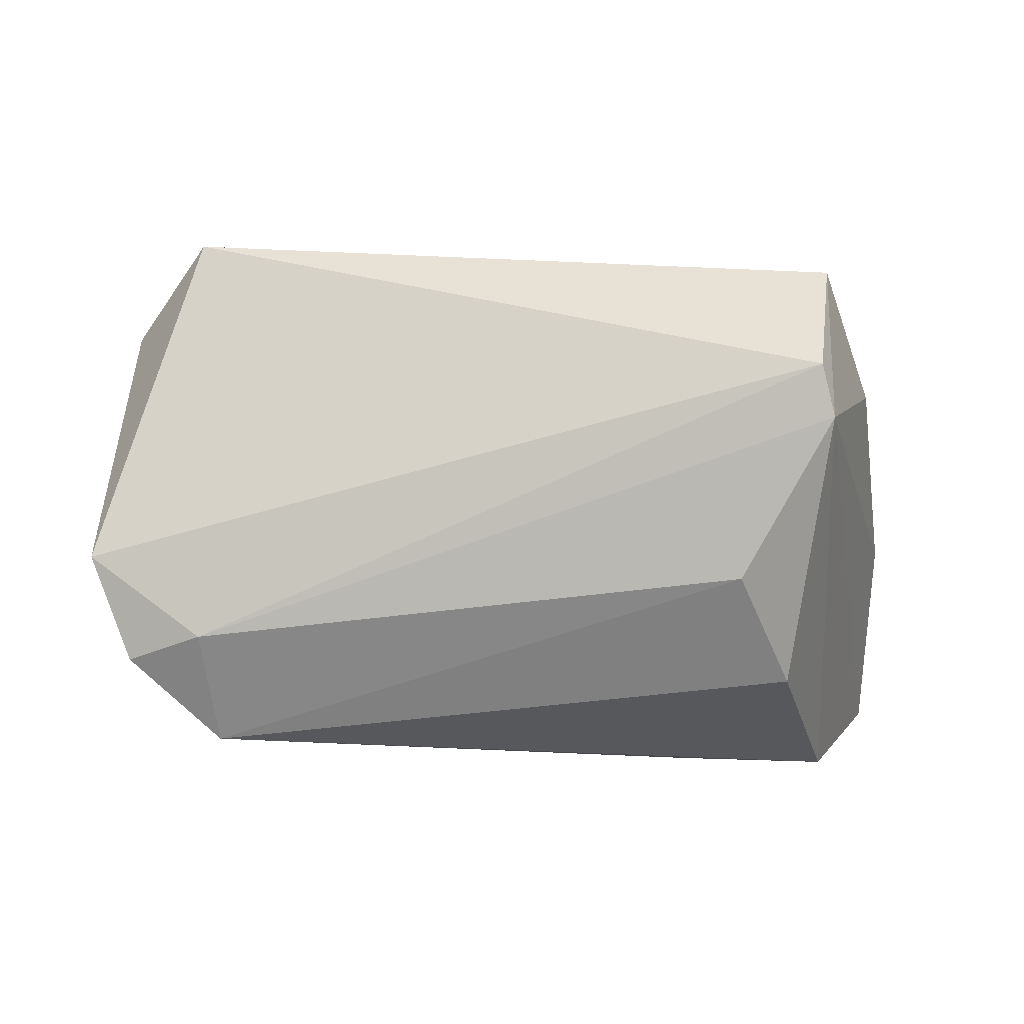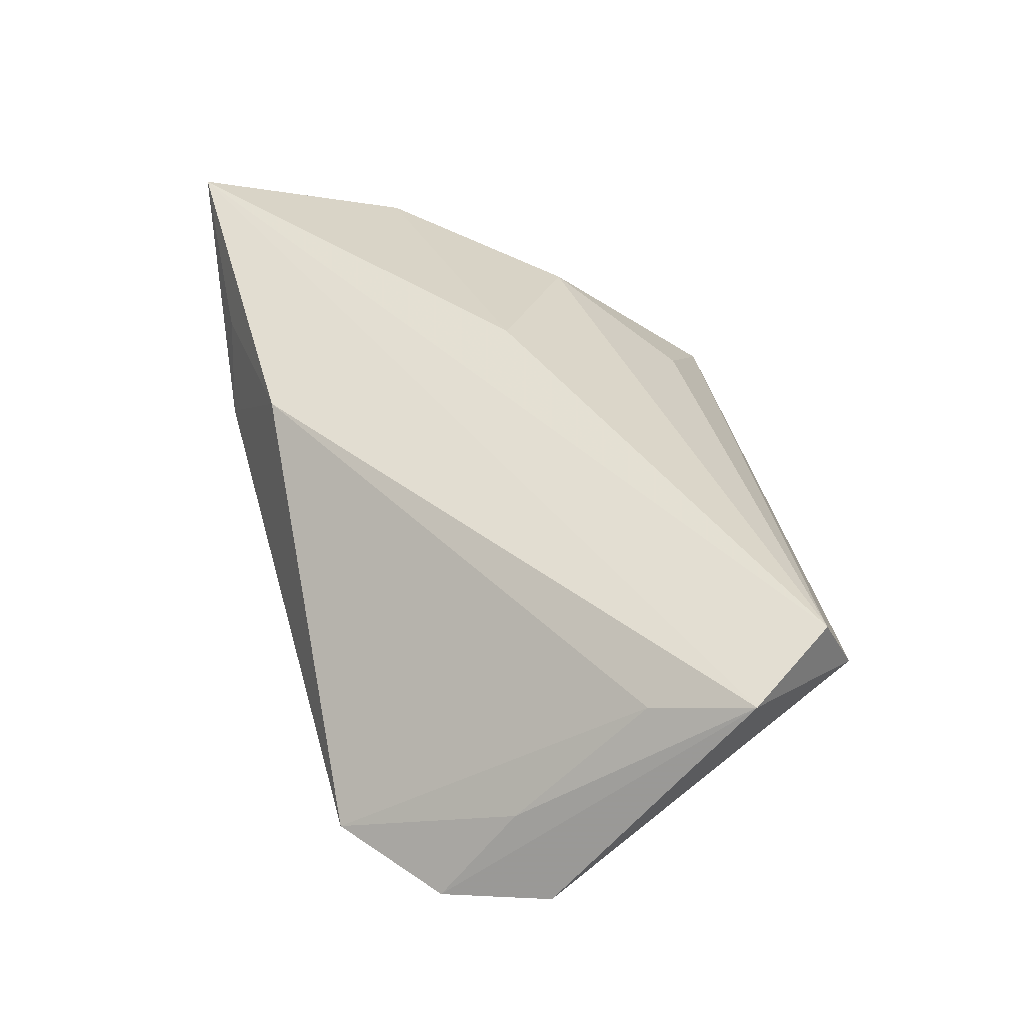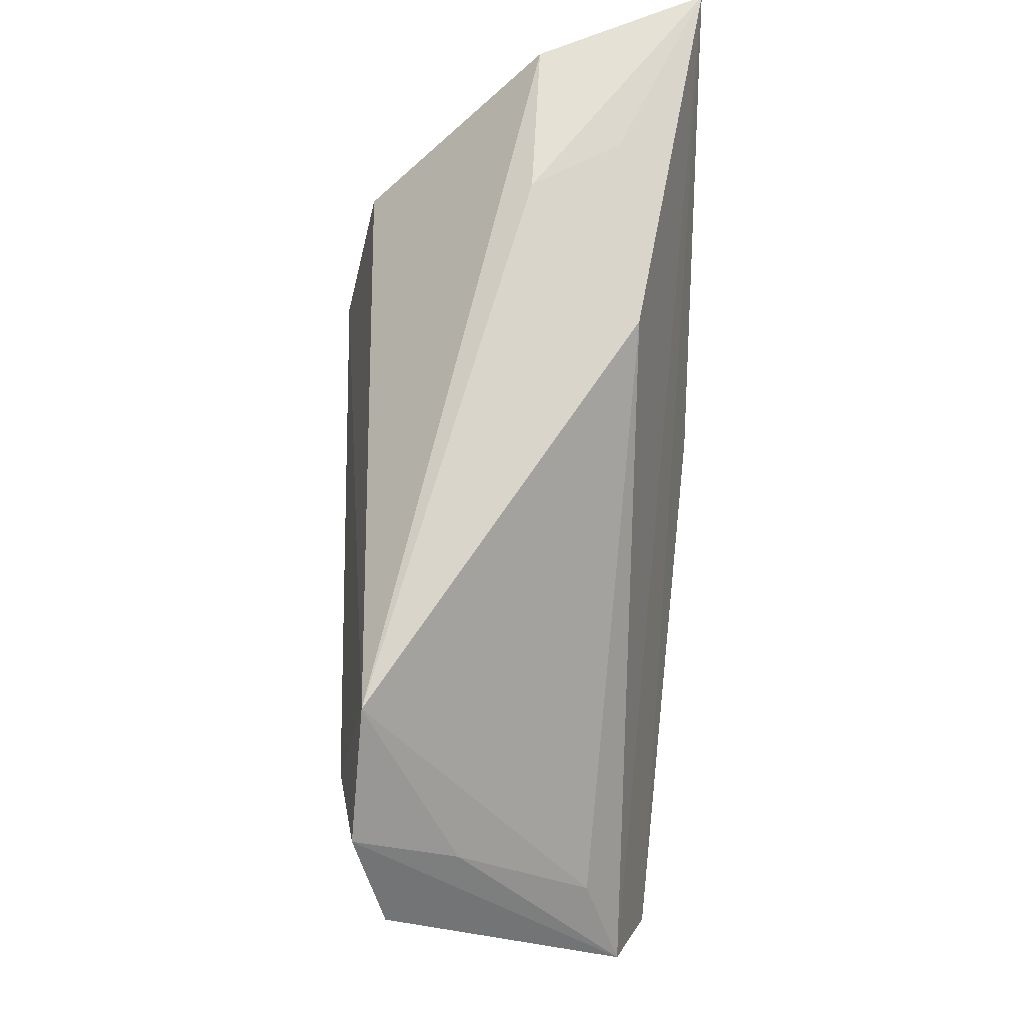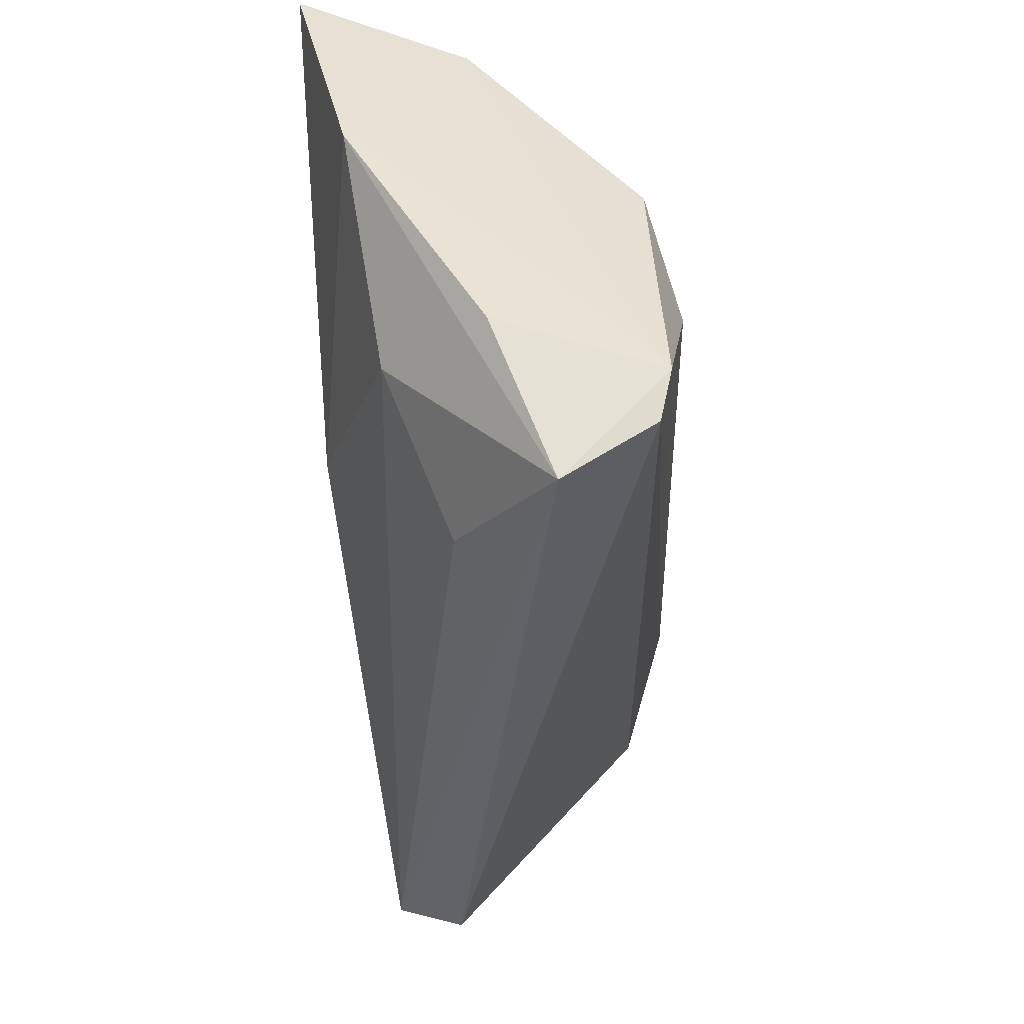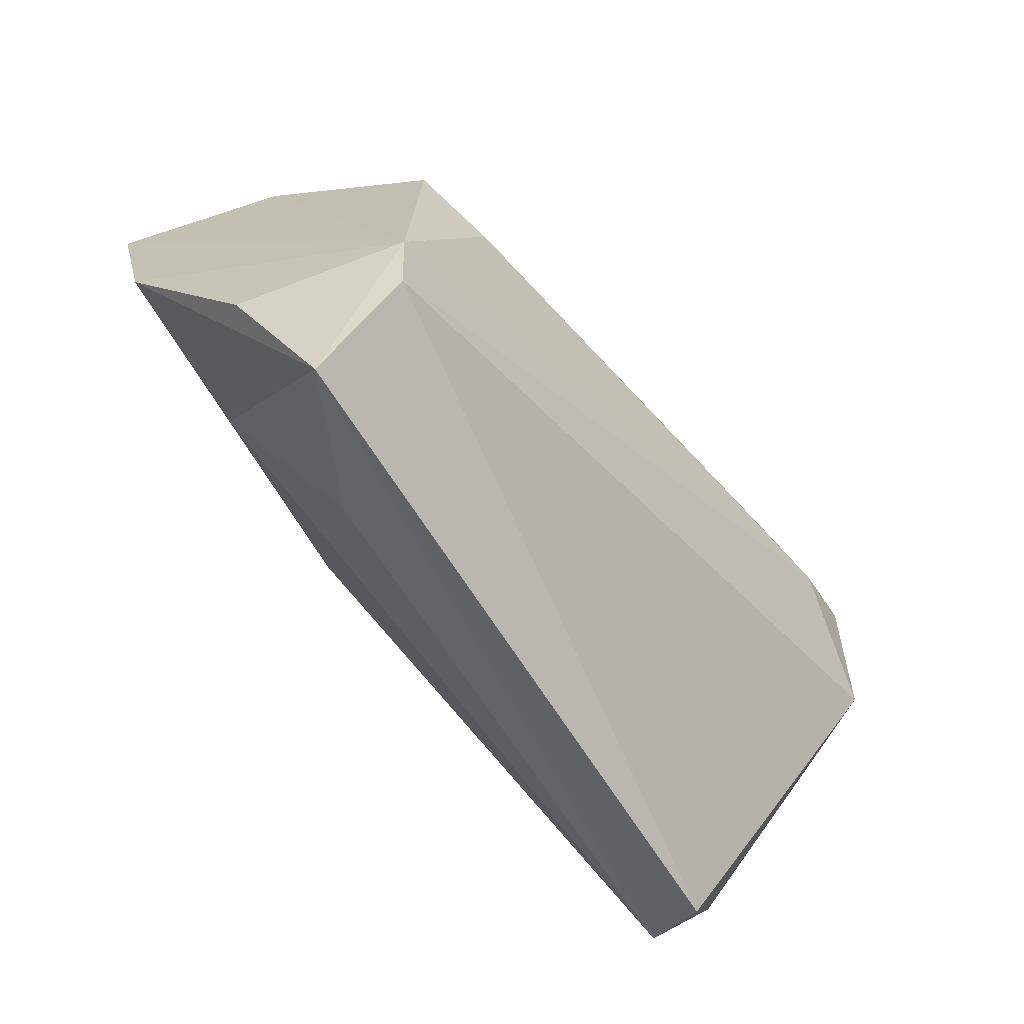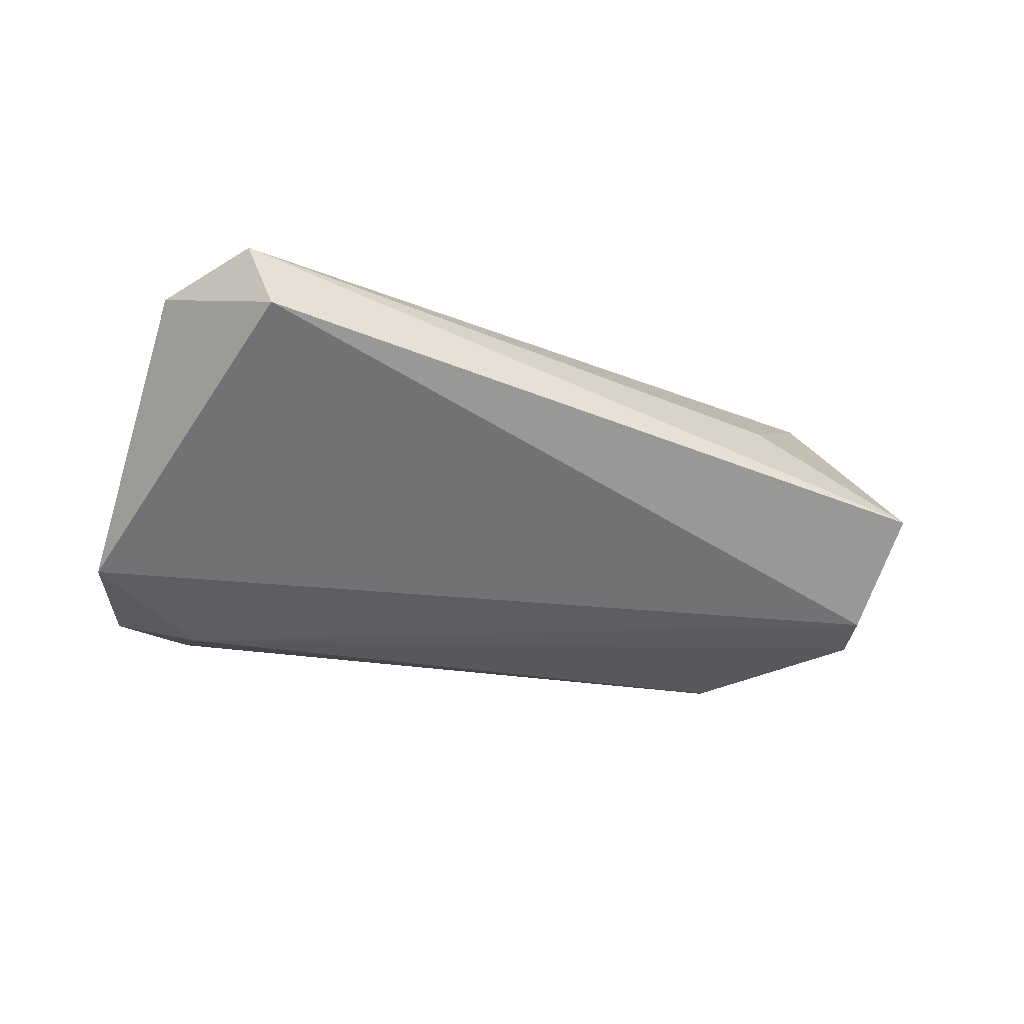
<metadata>
{"format":"obj","ext":"obj","renderer":"f3d","projection":"perspective","resolution":1024,"background":"white","views":[{"elev":-74.7,"azim":-2.6,"up":"+Z"},{"elev":42.1,"azim":-100.1,"up":"+Z"},{"elev":65.0,"azim":-88.8,"up":"+Y"},{"elev":-45.9,"azim":94.0,"up":"+Y"},{"elev":-64.9,"azim":133.0,"up":"+Y"},{"elev":-18.5,"azim":-22.5,"up":"+Z"}]}
</metadata>
<code>
v 0.006692 -0.002461 0.02272
v -0.04278 0.02809 -0.01624
v 0.04325 -0.01972 -0.0008486
v 0.05003 0.007158 0.01569
v 0.0419 0.03534 0.002269
v 0.02917 0.0343 0.01233
v 0.0251 0.0001258 -0.02327
v 0.0326 -0.0149 0.0122
v -0.05358 0.007131 -0.005611
v -0.05882 -0.02034 0.01446
v -0.05122 -0.03066 0.01831
v 0.03566 -0.02117 -0.02091
v 0.03519 -0.03769 -0.007961
v -0.04925 -0.03494 0.009714
v 0.05135 0.03534 0.02272
v 0.01881 -0.02965 0.004761
v -0.04537 0.01246 -0.01961
v 0.03279 0.01527 -0.01934
v -0.05283 -0.008945 0.01014
v 0.02238 0.03534 0.001603
v -0.05478 0.01681 -0.01747
v 0.006464 0.0302 0.01484
v -0.06045 0.003767 -0.01409
v 0.03377 -0.02769 -0.01929
f 8 13 4
f 13 11 14
f 4 13 3
f 12 3 13
f 4 3 12
f 4 12 15
f 23 14 10
f 10 14 11
f 11 15 10
f 10 15 22
f 16 11 13
f 13 8 16
f 16 8 11
f 24 14 23
f 13 14 24
f 24 12 13
f 1 8 4
f 4 15 1
f 11 8 1
f 1 15 11
f 18 12 7
f 7 2 18
f 19 10 22
f 22 2 19
f 19 9 10
f 2 9 19
f 18 2 5
f 5 12 18
f 5 15 12
f 2 7 17
f 17 7 12
f 17 24 23
f 12 24 17
f 15 5 20
f 20 5 2
f 20 2 22
f 21 17 23
f 2 17 21
f 21 9 2
f 23 10 21
f 10 9 21
f 22 15 6
f 6 20 22
f 15 20 6

</code>
